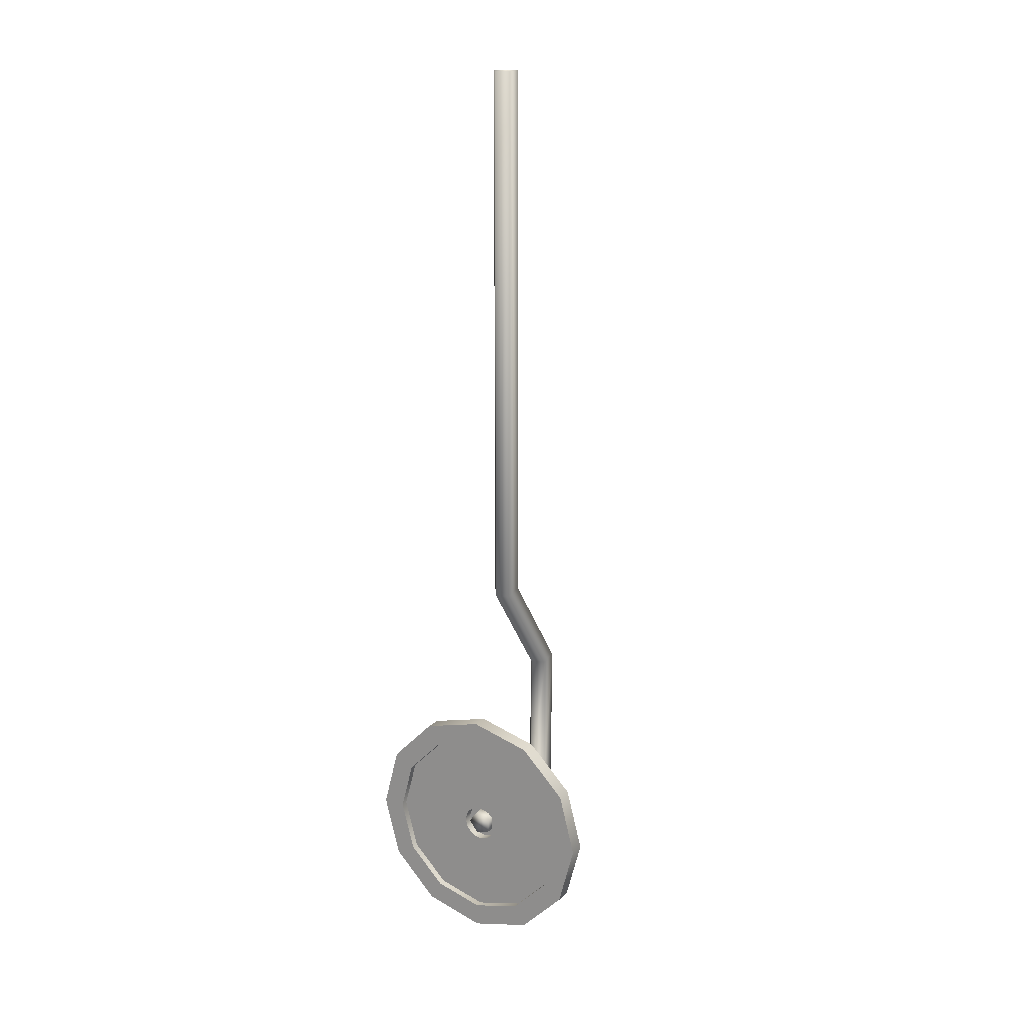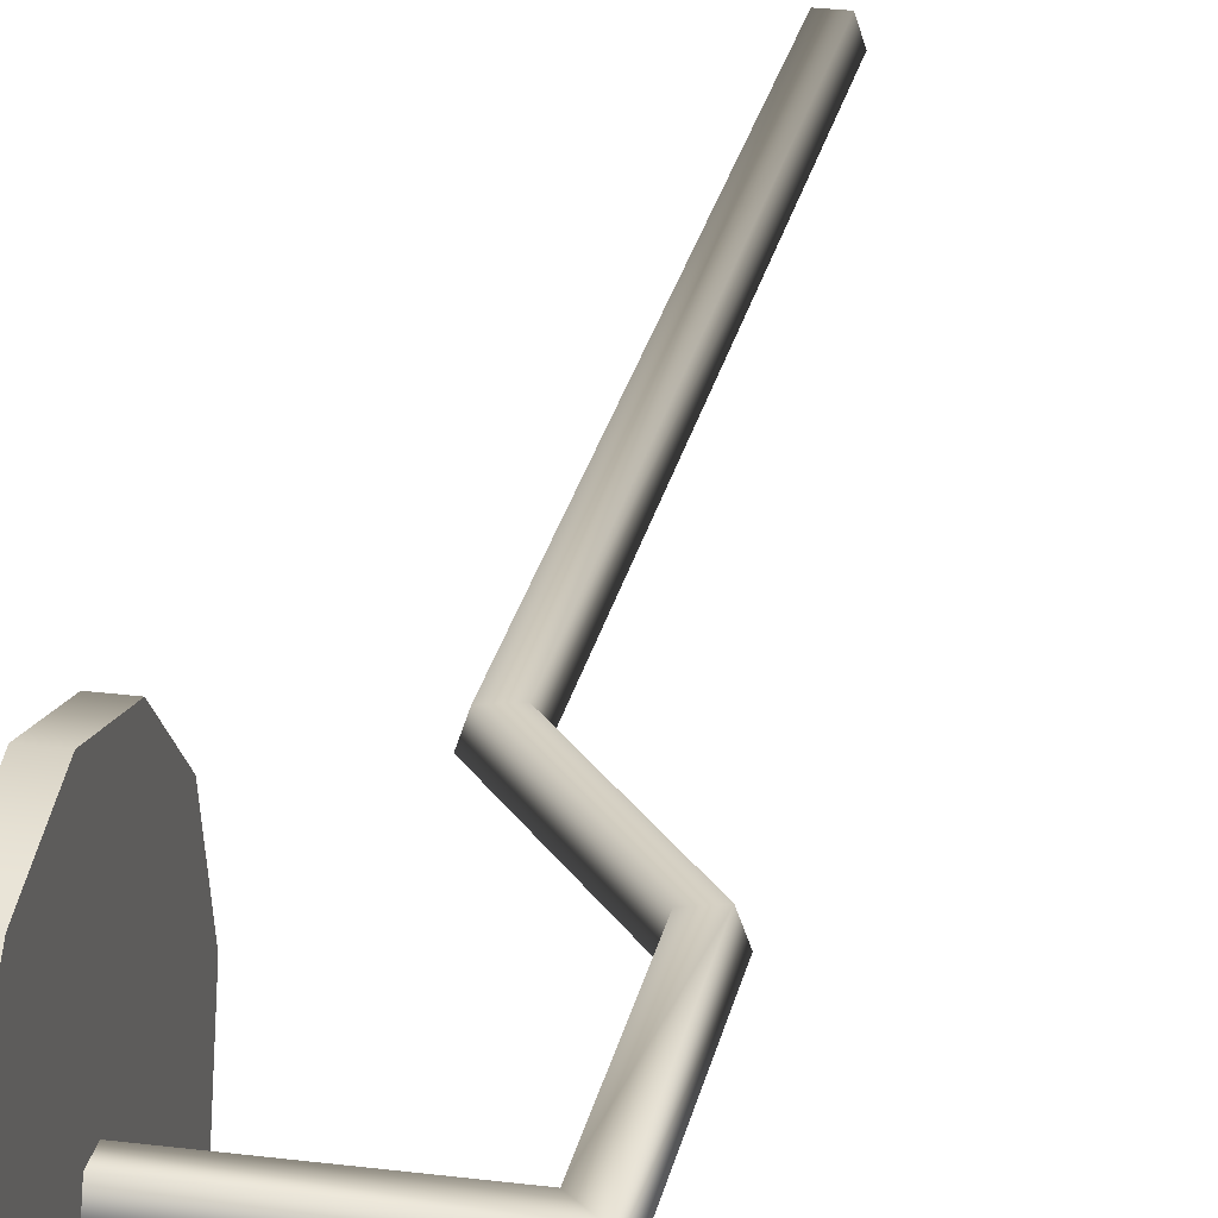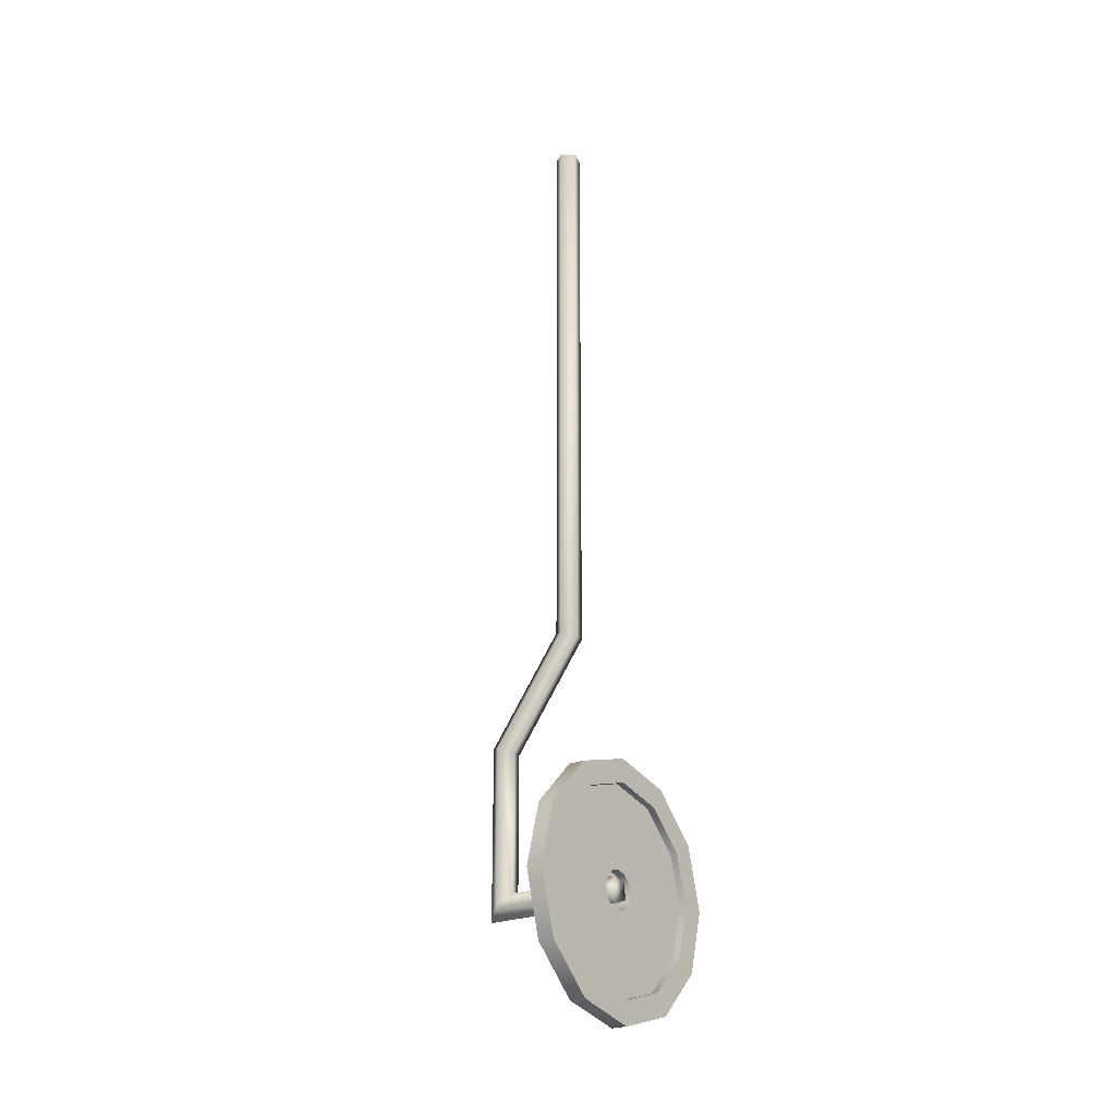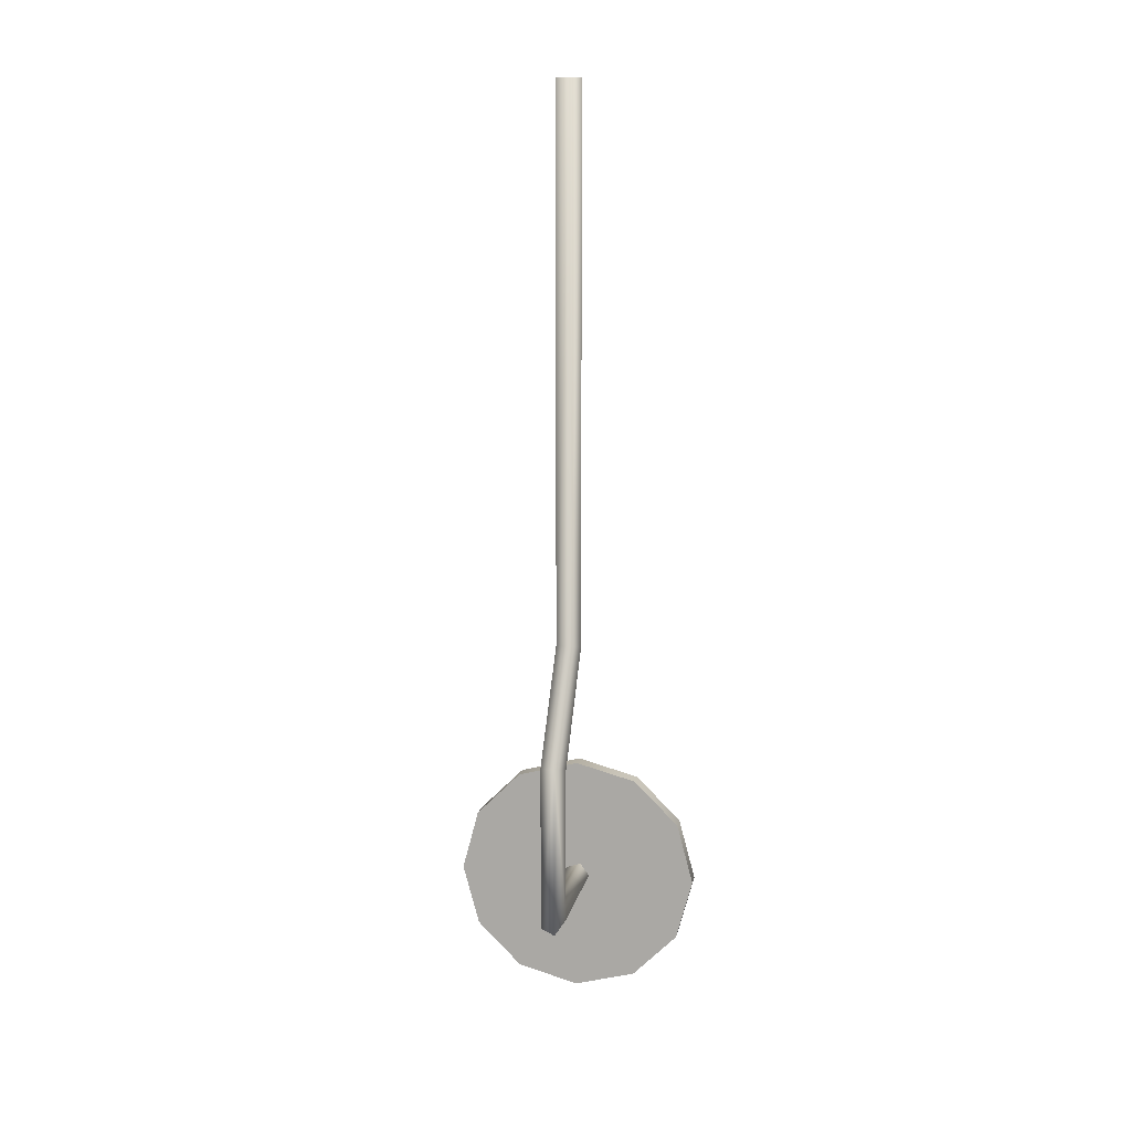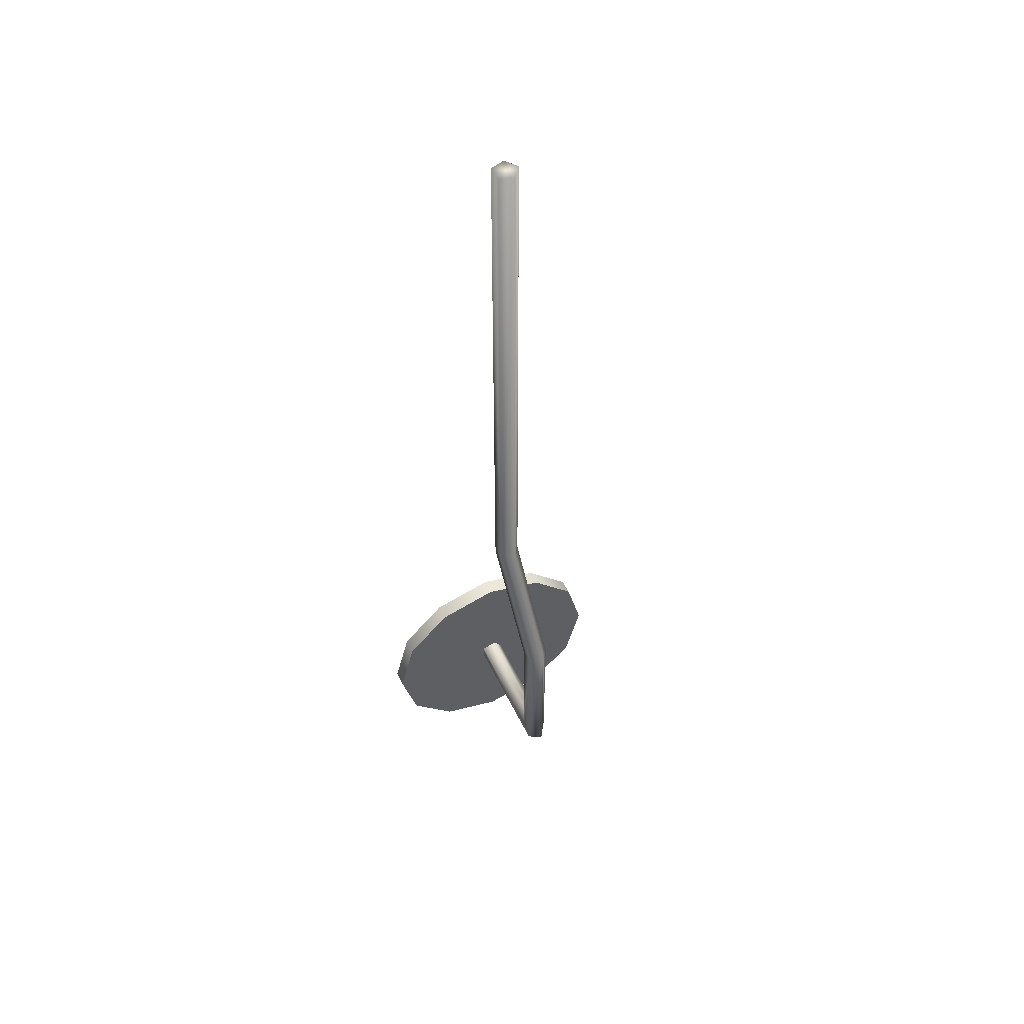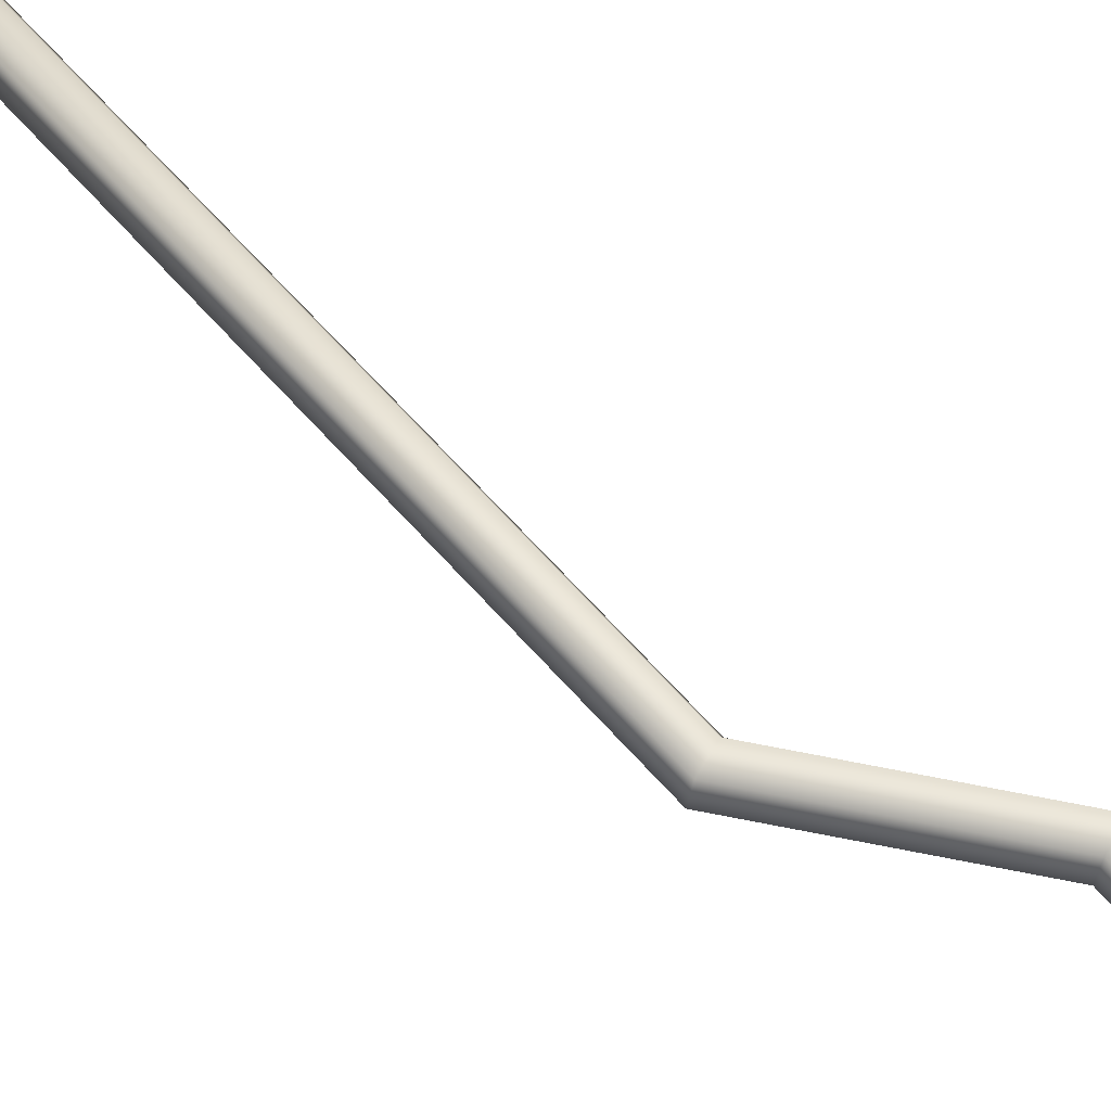
<metadata>
{"format":"obj","ext":"obj","renderer":"f3d","projection":"perspective","resolution":1024,"background":"white","views":[{"elev":17.1,"azim":-58.9,"up":"+Y"},{"elev":26.1,"azim":11.4,"up":"+Z"},{"elev":-22.8,"azim":-142.6,"up":"+Y"},{"elev":11.8,"azim":101.2,"up":"+Y"},{"elev":51.3,"azim":64.9,"up":"+Y"},{"elev":67.4,"azim":-42.0,"up":"+Z"}]}
</metadata>
<code>
o Component_55_1/Component_55/mesh83/mesh83-geometry#mesh83-geometry
v -0.4124 -0.2869 -0.4284
v -0.4079 -0.2854 -0.4284
v -0.4124 -0.1226 -0.4284
v -0.385 -0.3161 -0.4284
v -0.4079 -0.1226 -0.4284
v -0.4138 -0.2874 -0.4328
v -0.3896 -0.3176 -0.4284
v -0.4065 -0.2849 -0.4328
v -0.4101 -0.1226 -0.4355
v -0.4065 -0.1226 -0.4328
v -0.4138 -0.1226 -0.4328
v -0.391 -0.3181 -0.4328
v -0.3896 -0.3603 -0.4284
v -0.3836 -0.3156 -0.4328
v -0.4101 -0.2861 -0.4355
v -0.3873 -0.3169 -0.4355
v -0.391 -0.3589 -0.4328
v -0.385 -0.3649 -0.4284
v -0.4238 -0.3603 -0.4284
v -0.3836 -0.3663 -0.4328
v -0.3873 -0.3626 -0.4355
v -0.4238 -0.3589 -0.4328
v -0.4238 -0.3649 -0.4284
v -0.4238 -0.3663 -0.4328
v -0.4238 -0.3626 -0.4355
v -0.4265 -0.3603 -0.4284
v -0.4238 -0.3578 -0.4288
v -0.4238 -0.3598 -0.4268
v -0.4265 -0.3589 -0.4328
v -0.4238 -0.357 -0.4316
v -0.4238 -0.3578 -0.4344
v -0.4265 -0.3626 -0.4355
v -0.4238 -0.3674 -0.4288
v -0.4265 -0.3663 -0.4328
v -0.4265 -0.3649 -0.4284
v -0.4238 -0.3674 -0.4344
v -0.4238 -0.3264 -0.4316
v -0.4265 -0.3578 -0.4288
v -0.4265 -0.357 -0.4316
v -0.4238 -0.3598 -0.4364
v -0.4238 -0.3682 -0.4316
v -0.4238 -0.3654 -0.4268
v -0.4238 -0.3654 -0.4364
v -0.4238 -0.3626 -0.426
v -0.4265 -0.3598 -0.4268
v -0.4265 -0.3578 -0.4344
v -0.4238 -0.3312 -0.4497
v -0.4265 -0.3674 -0.4288
v -0.4238 -0.3988 -0.4316
v -0.4265 -0.3674 -0.4344
v -0.4238 -0.394 -0.4497
v -0.4265 -0.3682 -0.4316
v -0.4238 -0.3312 -0.4135
v -0.4265 -0.3626 -0.426
v -0.4265 -0.3332 -0.4316
v -0.4286 -0.3264 -0.4316
v -0.4265 -0.3371 -0.4463
v -0.4238 -0.3626 -0.4372
v -0.4265 -0.3598 -0.4364
v -0.4265 -0.3654 -0.4268
v -0.4265 -0.3654 -0.4364
v -0.4286 -0.3312 -0.4135
v -0.4286 -0.3312 -0.4497
v -0.4265 -0.3626 -0.4372
v -0.4265 -0.392 -0.4316
v -0.4265 -0.3881 -0.4463
v -0.4286 -0.394 -0.4497
v -0.4238 -0.394 -0.4135
v -0.4286 -0.3445 -0.4002
v -0.4265 -0.3371 -0.4169
v -0.4286 -0.3371 -0.4463
v -0.4286 -0.3445 -0.463
v -0.4286 -0.3371 -0.4169
v -0.4238 -0.3807 -0.463
v -0.4286 -0.3988 -0.4316
v -0.4286 -0.3807 -0.463
v -0.4238 -0.3445 -0.4002
v -0.4286 -0.3479 -0.4061
v -0.4286 -0.3332 -0.4316
v -0.4265 -0.3479 -0.4571
v -0.4286 -0.3479 -0.4571
v -0.4238 -0.3445 -0.463
v -0.4286 -0.392 -0.4316
v -0.4286 -0.3773 -0.4571
v -0.4238 -0.3807 -0.4002
v -0.4286 -0.394 -0.4135
v -0.4286 -0.3626 -0.4022
v -0.4238 -0.3626 -0.3953
v -0.4265 -0.3881 -0.4169
v -0.4265 -0.3773 -0.4571
v -0.4286 -0.3626 -0.4678
v -0.4286 -0.3626 -0.461
v -0.4265 -0.3479 -0.4061
v -0.4238 -0.3626 -0.4678
v -0.4286 -0.3881 -0.4463
v -0.4286 -0.3881 -0.4169
v -0.4286 -0.3807 -0.4002
v -0.4286 -0.3626 -0.3953
v -0.4265 -0.3626 -0.461
v -0.4286 -0.3773 -0.4061
v -0.4265 -0.3626 -0.4022
v -0.4265 -0.3773 -0.4061
f 1 2 3
f 3 2 1
f 2 1 4
f 4 1 2
f 5 3 2
f 2 3 5
f 1 3 6
f 6 3 1
f 7 4 1
f 1 4 7
f 2 4 8
f 8 4 2
f 3 5 9
f 9 5 3
f 5 2 10
f 10 2 5
f 11 6 3
f 3 6 11
f 6 12 1
f 1 12 6
f 7 13 4
f 4 13 7
f 7 1 12
f 12 1 7
f 14 8 4
f 4 8 14
f 8 10 2
f 2 10 8
f 10 9 5
f 5 9 10
f 11 3 9
f 9 3 11
f 6 11 15
f 15 11 6
f 12 6 16
f 16 6 12
f 13 7 17
f 17 7 13
f 18 4 13
f 13 4 18
f 12 17 7
f 7 17 12
f 8 14 15
f 15 14 8
f 4 18 14
f 14 18 4
f 10 8 9
f 9 8 10
f 9 15 11
f 11 15 9
f 15 16 6
f 6 16 15
f 12 16 17
f 17 16 12
f 13 17 19
f 19 17 13
f 13 19 18
f 18 19 13
f 16 15 14
f 14 15 16
f 15 9 8
f 8 9 15
f 20 14 18
f 18 14 20
f 21 17 16
f 16 17 21
f 22 19 17
f 17 19 22
f 23 18 19
f 19 18 23
f 16 14 21
f 21 14 16
f 20 21 14
f 14 21 20
f 20 18 24
f 24 18 20
f 21 25 17
f 17 25 21
f 19 22 26
f 26 22 19
f 22 19 27
f 27 19 22
f 22 17 25
f 25 17 22
f 23 24 18
f 18 24 23
f 23 28 19
f 19 28 23
f 19 26 23
f 23 26 19
f 20 24 21
f 21 24 20
f 25 21 24
f 24 21 25
f 29 26 22
f 22 26 29
f 27 19 28
f 28 19 27
f 30 22 27
f 27 22 30
f 25 22 31
f 31 22 25
f 25 32 22
f 22 32 25
f 24 33 23
f 23 33 24
f 24 23 34
f 34 23 24
f 23 33 28
f 28 33 23
f 35 23 26
f 26 23 35
f 25 36 24
f 24 36 25
f 24 34 25
f 25 34 24
f 29 34 26
f 26 34 29
f 29 22 32
f 32 22 29
f 27 37 28
f 28 37 27
f 27 28 38
f 38 28 27
f 31 22 30
f 30 22 31
f 30 37 27
f 27 37 30
f 30 27 39
f 39 27 30
f 40 25 31
f 31 25 40
f 32 25 34
f 34 25 32
f 41 33 24
f 24 33 41
f 35 34 23
f 23 34 35
f 33 42 28
f 28 42 33
f 35 26 34
f 34 26 35
f 43 36 25
f 25 36 43
f 36 41 24
f 24 41 36
f 32 34 29
f 29 34 32
f 28 37 44
f 44 37 28
f 45 38 28
f 28 38 45
f 38 39 27
f 27 39 38
f 31 30 46
f 46 30 31
f 31 47 30
f 30 47 31
f 47 37 30
f 30 37 47
f 39 46 30
f 30 46 39
f 43 25 40
f 40 25 43
f 31 46 40
f 40 46 31
f 40 47 31
f 31 47 40
f 33 41 48
f 48 41 33
f 41 33 49
f 49 33 41
f 33 48 42
f 42 48 33
f 33 42 49
f 49 42 33
f 44 28 42
f 42 28 44
f 36 43 50
f 50 43 36
f 43 36 51
f 51 36 43
f 41 36 52
f 52 36 41
f 36 41 49
f 49 41 36
f 53 44 37
f 37 44 53
f 44 54 28
f 28 54 44
f 38 45 55
f 55 45 38
f 45 28 54
f 54 28 45
f 39 38 55
f 55 38 39
f 37 47 56
f 56 47 37
f 46 39 57
f 57 39 46
f 58 43 40
f 40 43 58
f 59 40 46
f 46 40 59
f 58 47 40
f 40 47 58
f 52 48 41
f 41 48 52
f 60 42 48
f 48 42 60
f 42 44 49
f 49 44 42
f 42 60 44
f 44 60 42
f 61 50 43
f 43 50 61
f 50 52 36
f 36 52 50
f 51 36 49
f 49 36 51
f 58 43 51
f 51 43 58
f 44 53 49
f 49 53 44
f 53 37 62
f 62 37 53
f 54 44 60
f 60 44 54
f 45 54 55
f 55 54 45
f 57 39 55
f 55 39 57
f 63 56 47
f 47 56 63
f 56 62 37
f 37 62 56
f 59 46 57
f 57 46 59
f 58 64 43
f 43 64 58
f 40 59 58
f 58 59 40
f 51 47 58
f 58 47 51
f 52 65 48
f 48 65 52
f 48 65 60
f 60 65 48
f 61 66 50
f 50 66 61
f 61 43 64
f 64 43 61
f 50 65 52
f 52 65 50
f 51 49 67
f 67 49 51
f 49 53 68
f 68 53 49
f 62 69 53
f 53 69 62
f 60 65 54
f 54 65 60
f 70 55 54
f 54 55 70
f 57 55 71
f 71 55 57
f 63 71 56
f 56 71 63
f 63 47 72
f 72 47 63
f 56 73 62
f 62 73 56
f 64 59 57
f 57 59 64
f 64 58 59
f 59 58 64
f 74 47 51
f 51 47 74
f 64 66 61
f 61 66 64
f 66 65 50
f 50 65 66
f 75 67 49
f 49 67 75
f 67 76 51
f 51 76 67
f 53 77 68
f 68 77 53
f 49 68 75
f 75 68 49
f 62 78 69
f 69 78 62
f 77 53 69
f 69 53 77
f 54 65 70
f 70 65 54
f 55 70 79
f 79 70 55
f 79 71 55
f 55 71 79
f 57 71 80
f 80 71 57
f 81 71 63
f 63 71 81
f 71 79 56
f 56 79 71
f 82 72 47
f 47 72 82
f 72 81 63
f 63 81 72
f 79 73 56
f 56 73 79
f 73 78 62
f 62 78 73
f 66 64 57
f 57 64 66
f 82 47 74
f 74 47 82
f 74 51 76
f 76 51 74
f 65 66 83
f 83 66 65
f 67 75 83
f 83 75 67
f 76 67 84
f 84 67 76
f 68 77 85
f 85 77 68
f 86 75 68
f 68 75 86
f 87 69 78
f 78 69 87
f 77 69 88
f 88 69 77
f 65 89 70
f 70 89 65
f 73 79 70
f 70 79 73
f 81 80 71
f 71 80 81
f 80 90 57
f 57 90 80
f 72 82 91
f 91 82 72
f 92 81 72
f 72 81 92
f 78 73 93
f 93 73 78
f 90 66 57
f 57 66 90
f 94 82 74
f 74 82 94
f 74 76 94
f 94 76 74
f 95 83 66
f 66 83 95
f 83 96 65
f 65 96 83
f 83 75 96
f 96 75 83
f 95 67 83
f 83 67 95
f 84 67 95
f 95 67 84
f 92 76 84
f 84 76 92
f 88 85 77
f 77 85 88
f 85 97 68
f 68 97 85
f 75 86 96
f 96 86 75
f 86 68 97
f 97 68 86
f 87 97 69
f 69 97 87
f 78 93 87
f 87 93 78
f 98 88 69
f 69 88 98
f 89 65 96
f 96 65 89
f 70 89 93
f 93 89 70
f 70 93 73
f 73 93 70
f 80 81 99
f 99 81 80
f 99 90 80
f 80 90 99
f 94 91 82
f 82 91 94
f 91 76 72
f 72 76 91
f 92 99 81
f 81 99 92
f 76 92 72
f 72 92 76
f 66 90 95
f 95 90 66
f 91 94 76
f 76 94 91
f 84 95 90
f 90 95 84
f 84 90 92
f 92 90 84
f 88 98 85
f 85 98 88
f 97 85 98
f 98 85 97
f 96 86 100
f 100 86 96
f 86 97 100
f 100 97 86
f 100 97 87
f 87 97 100
f 98 69 97
f 97 69 98
f 101 87 93
f 93 87 101
f 89 96 102
f 102 96 89
f 89 102 93
f 93 102 89
f 99 92 90
f 90 92 99
f 100 102 96
f 96 102 100
f 87 101 100
f 100 101 87
f 101 93 102
f 102 93 101
f 102 100 101
f 101 100 102

</code>
